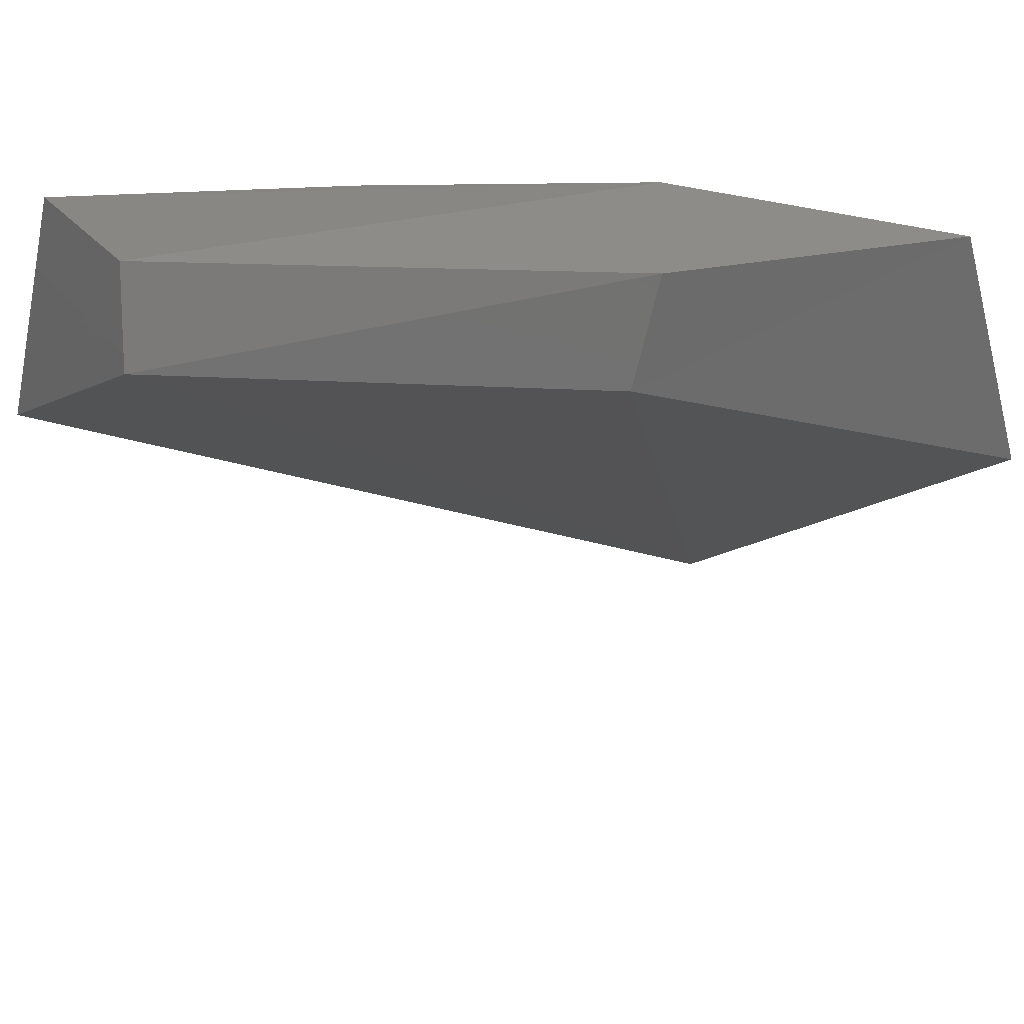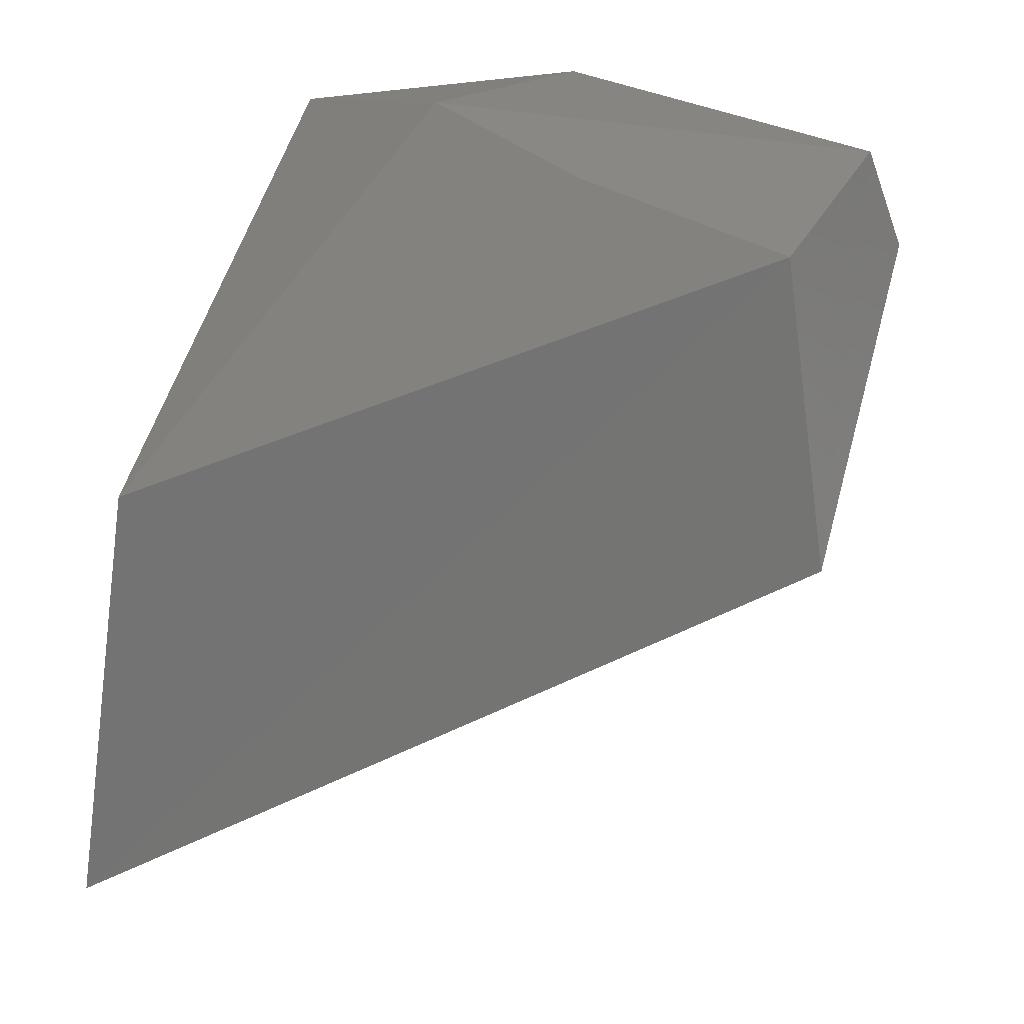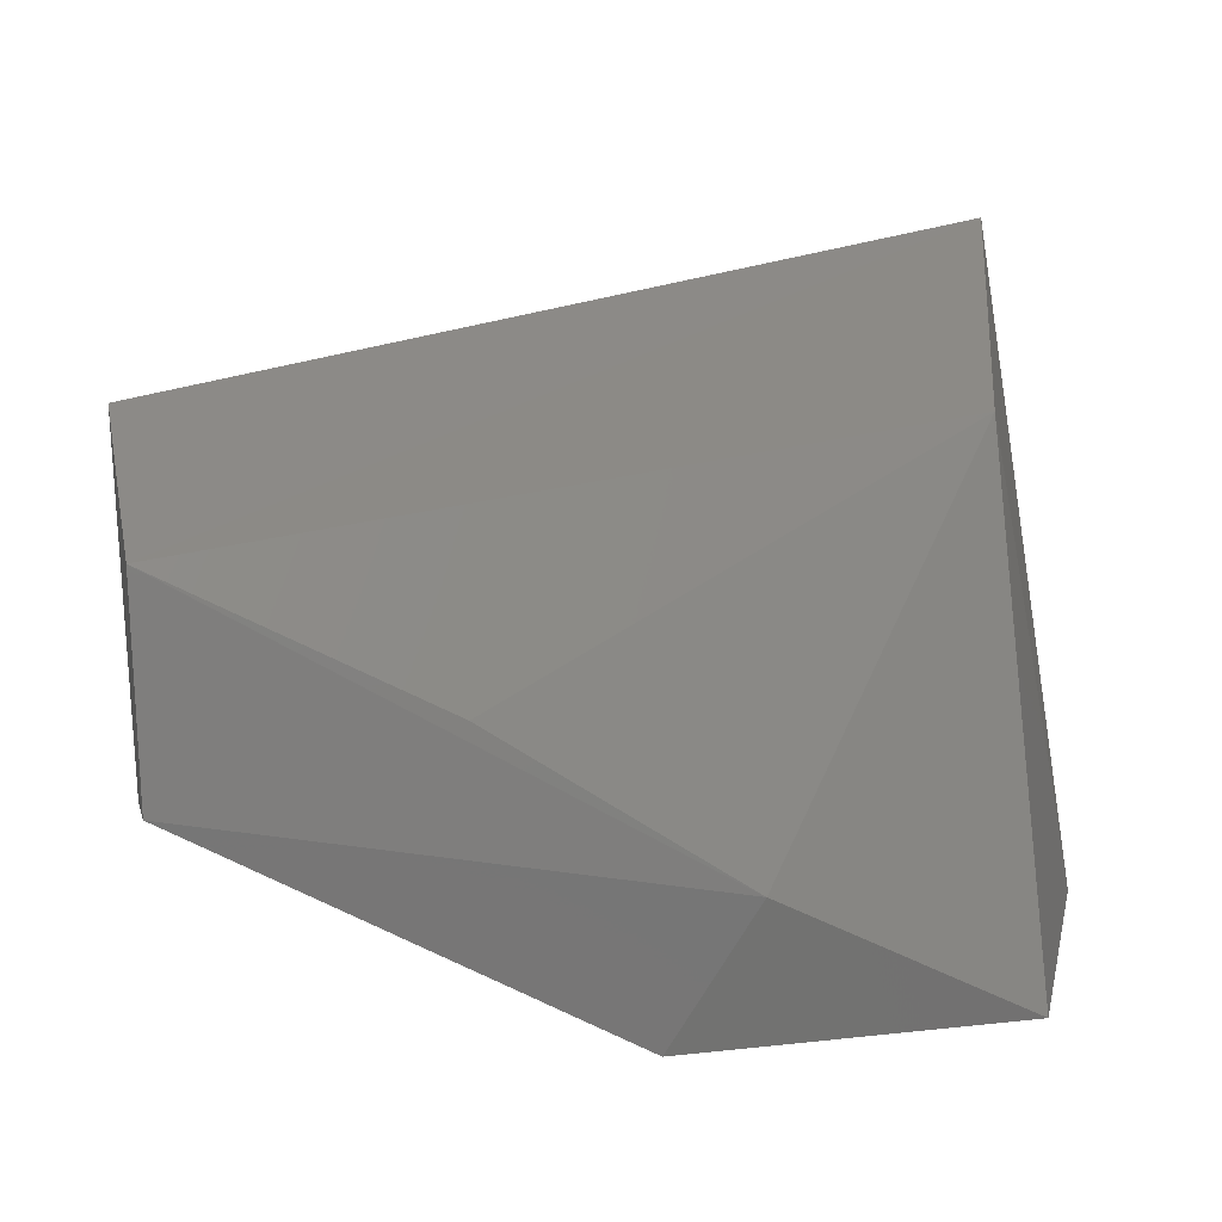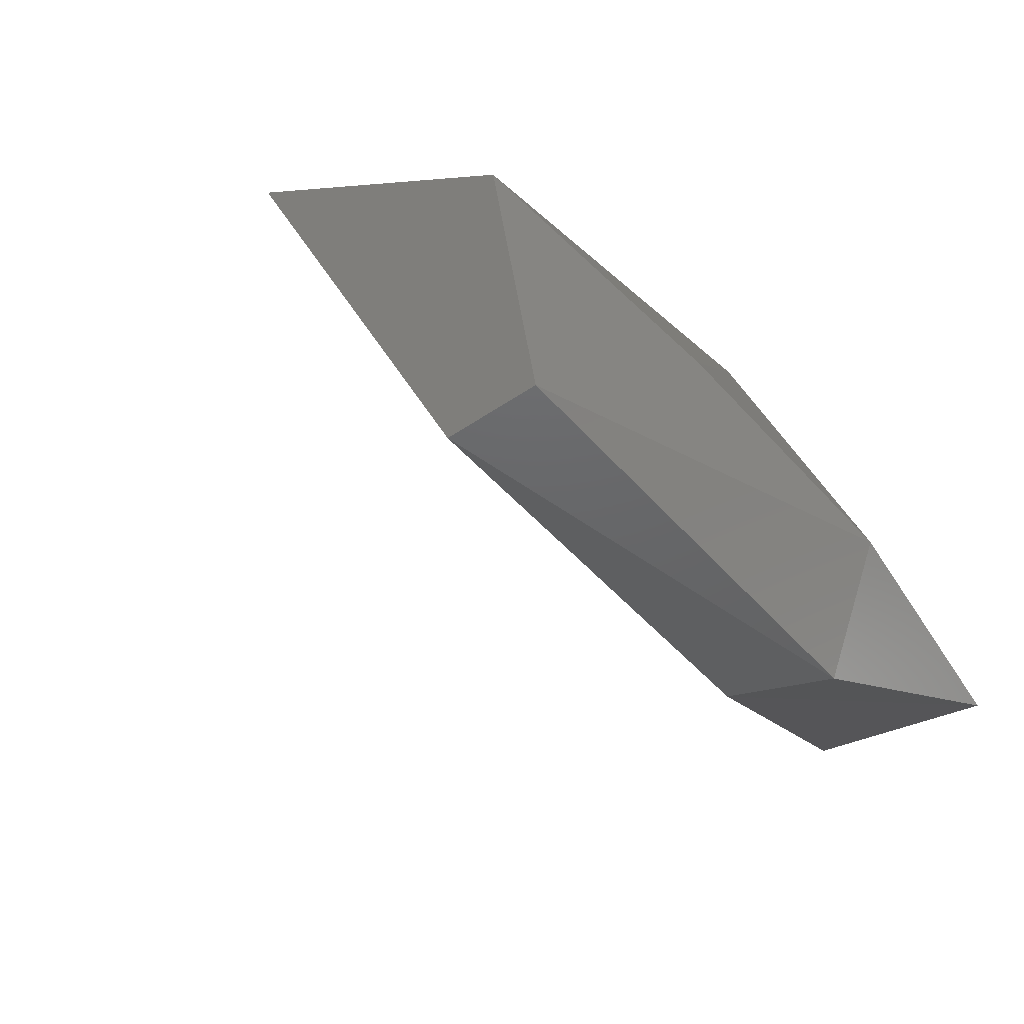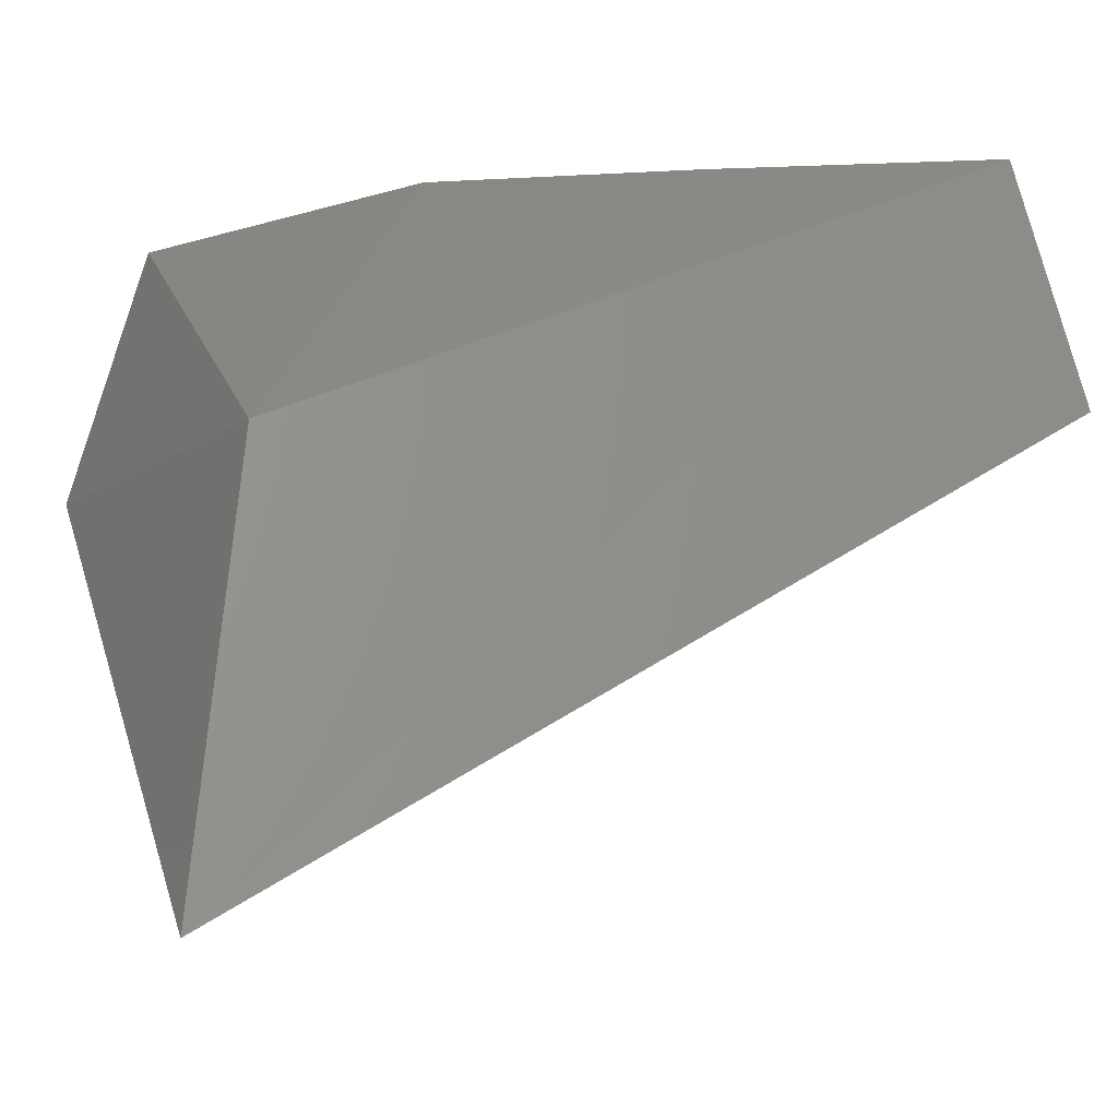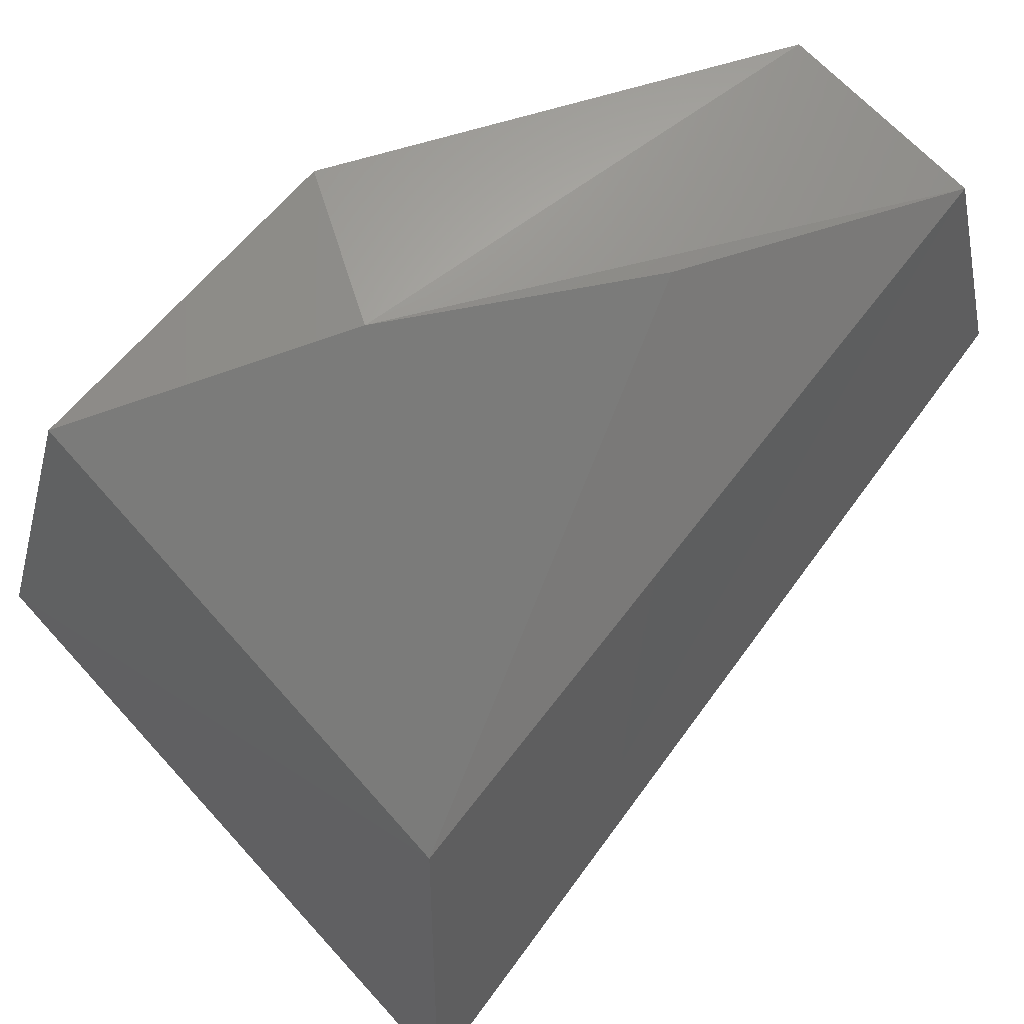
<metadata>
{"format":"stl","ext":"stl","renderer":"f3d","projection":"perspective","resolution":1024,"background":"white","views":[{"elev":40.6,"azim":152.4,"up":"+Y"},{"elev":21.0,"azim":27.8,"up":"+Y"},{"elev":25.8,"azim":179.3,"up":"+Z"},{"elev":-9.1,"azim":136.2,"up":"+Z"},{"elev":-17.7,"azim":-18.3,"up":"+Y"},{"elev":59.5,"azim":-47.5,"up":"+Y"}]}
</metadata>
<code>
# stl→obj: 13 verts, 22 faces
v -0.3577 0.1366 0.4448
v -0.1719 0.2564 0.446
v -0.1837 0.3159 0.4391
v -0.3473 0.2376 0.436
v -0.3674 0.2522 0.3315
v -0.1804 0.3061 0.3854
v -0.1848 0.327 0.3937
v -0.3531 0.3123 0.3399
v -0.2972 0.3229 0.3742
v -0.2782 0.3262 0.3413
v -0.2703 0.3018 0.3383
v -0.3516 0.1435 0.4368
v -0.2432 0.3183 0.4089
f 1 2 3
f 1 3 4
f 4 5 1
f 2 6 7
f 2 7 3
f 8 4 9
f 8 9 10
f 8 10 11
f 8 11 5
f 8 5 4
f 7 10 9
f 7 9 3
f 7 6 10
f 11 10 6
f 12 1 5
f 12 5 11
f 12 11 6
f 12 6 2
f 12 2 1
f 13 4 3
f 13 3 9
f 13 9 4

</code>
